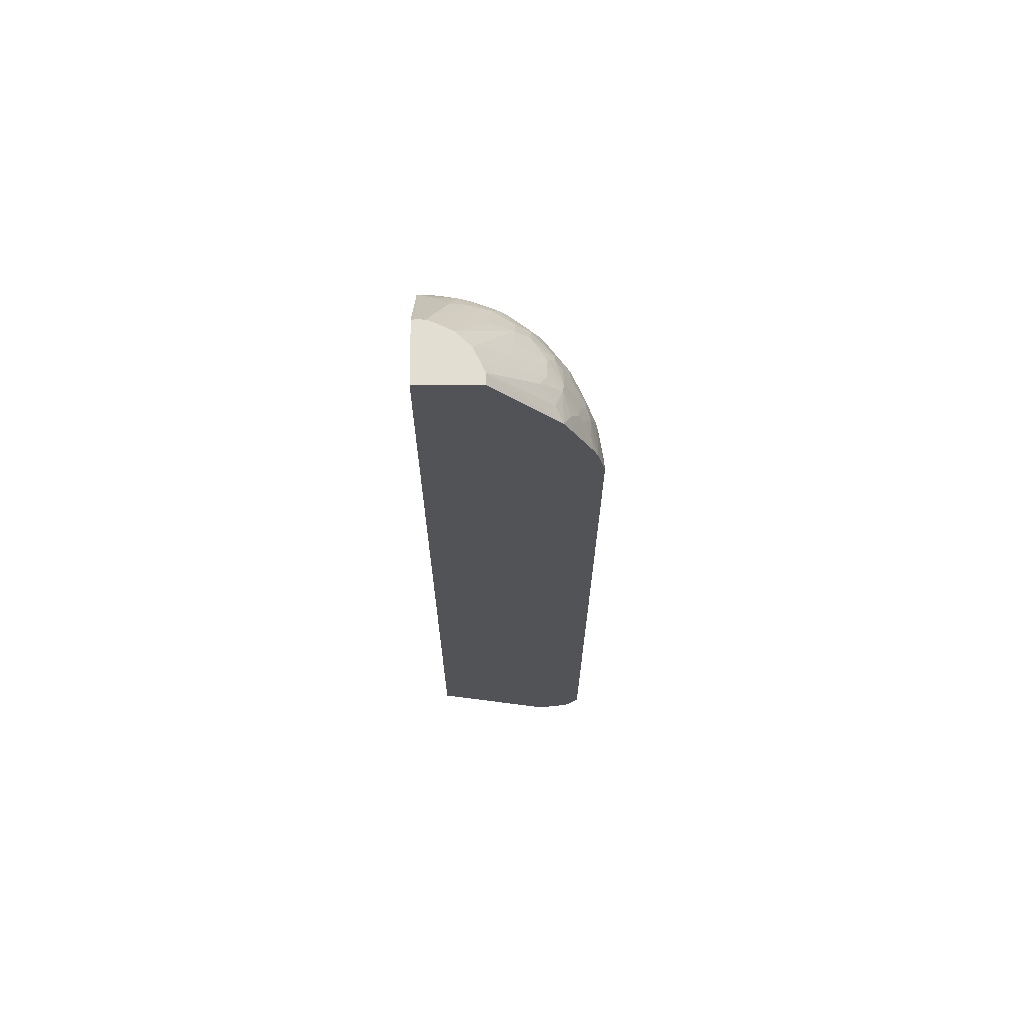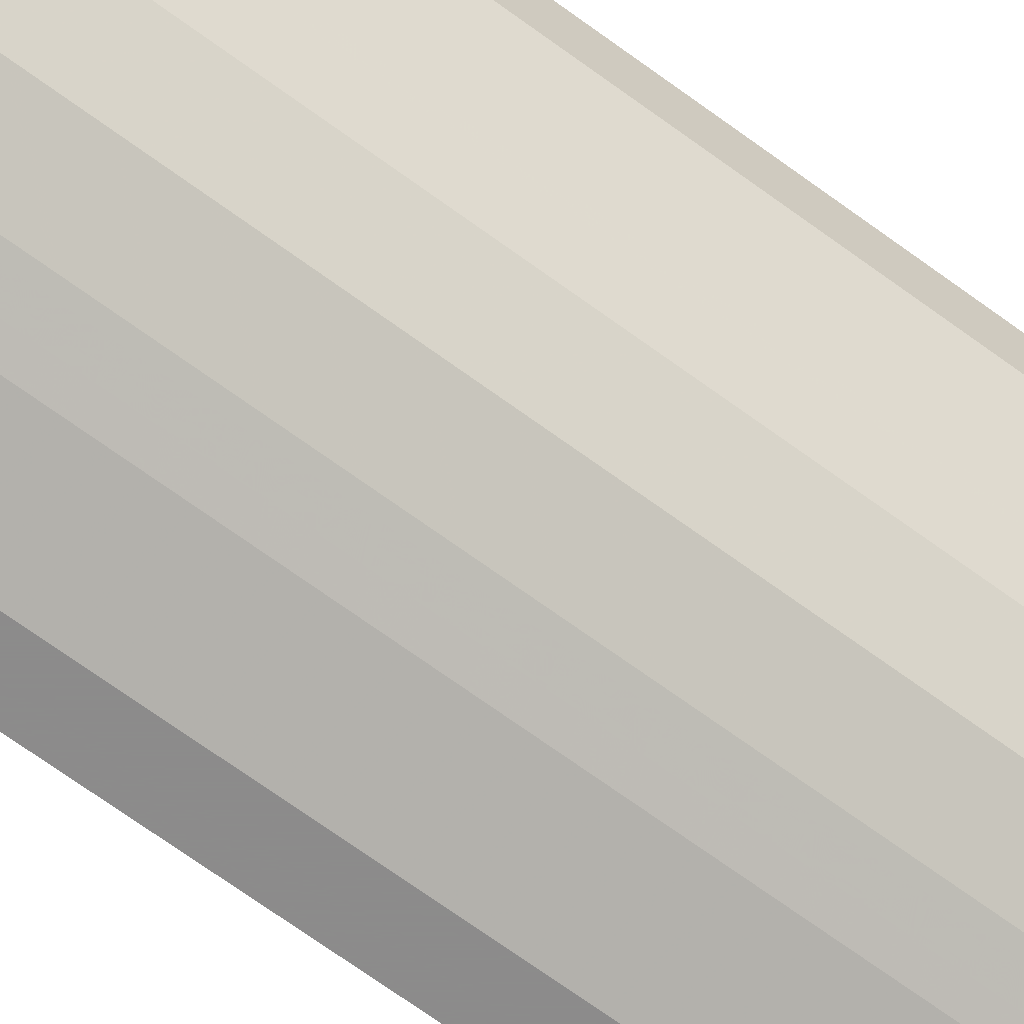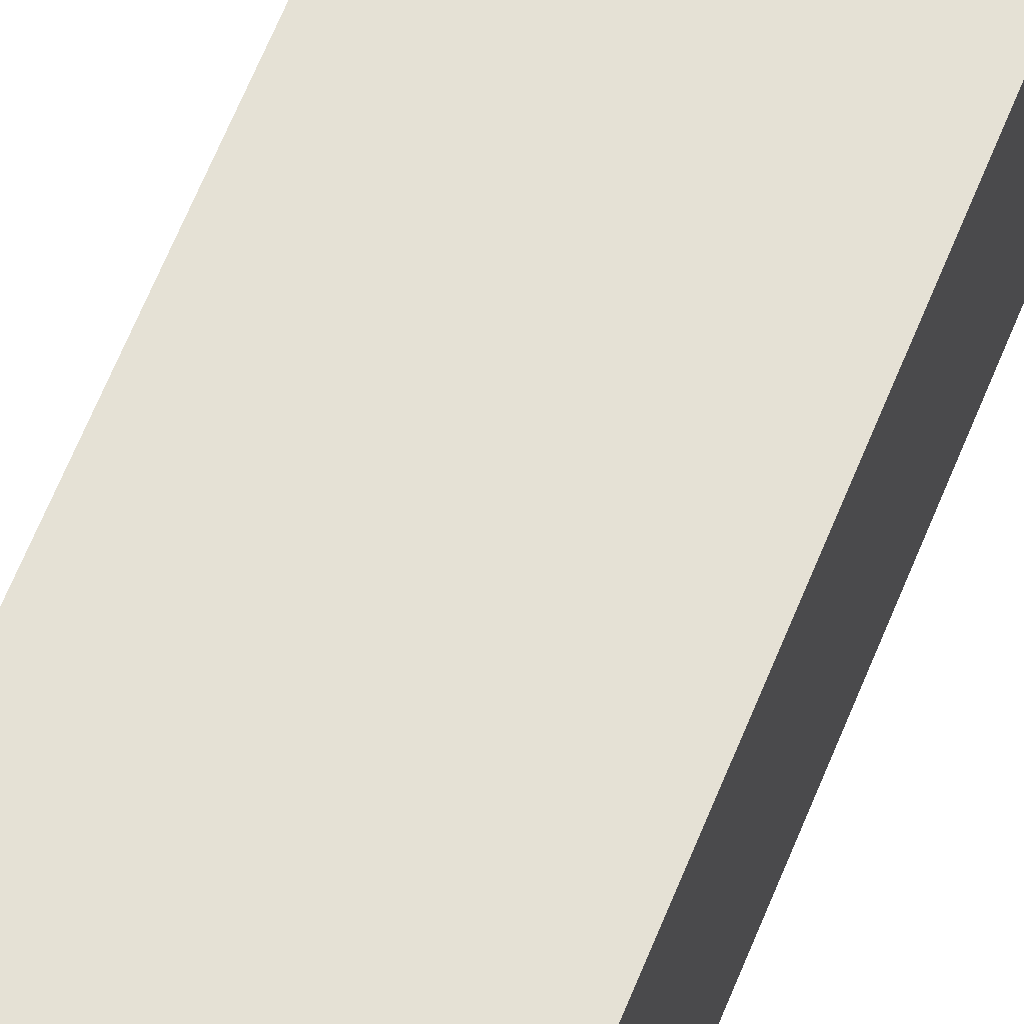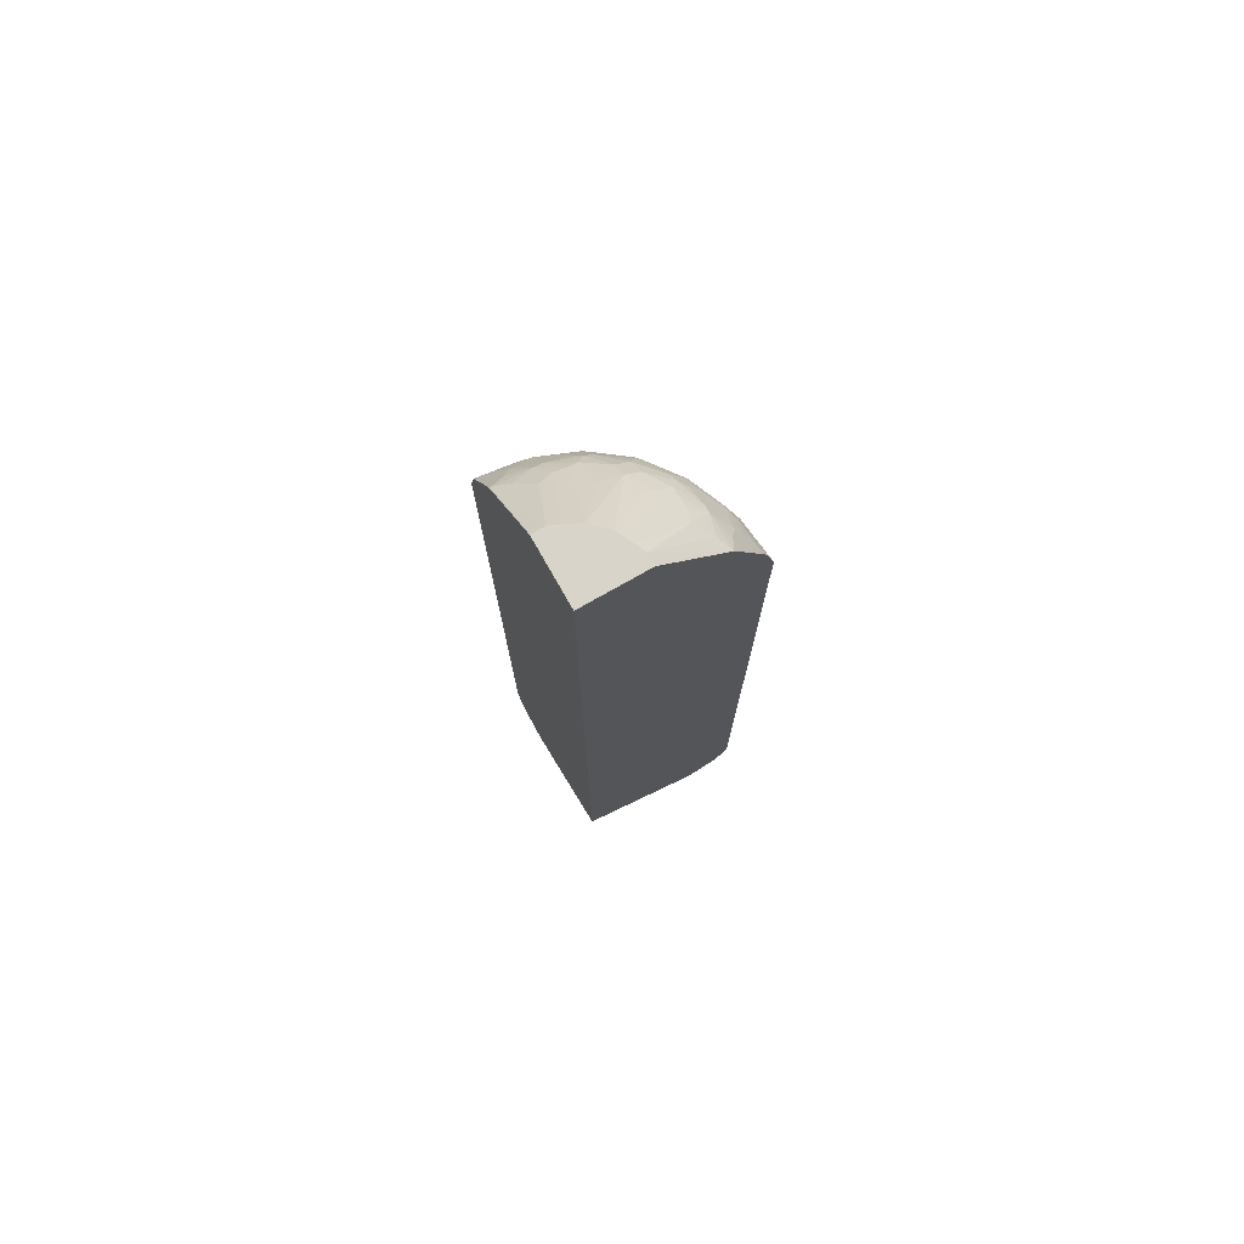
<metadata>
{"format":"obj","ext":"obj","renderer":"f3d","projection":"perspective","resolution":1024,"background":"white","views":[{"elev":67.7,"azim":-90.3,"up":"+Z"},{"elev":-64.0,"azim":52.7,"up":"+Y"},{"elev":65.0,"azim":-157.9,"up":"+Y"},{"elev":75.7,"azim":-119.6,"up":"+Z"}]}
</metadata>
<code>
v 0.01047 -0.2508 0.188
v 0.06273 -0.2404 0.209
v 0.004396 -0.2499 0.1977
v 0.004396 -0.2508 0.188
v 0.02092 -0.2508 0.1776
v 0.04181 -0.2404 0.2195
v 0.04181 -0.2508 0.1567
v 0.07317 -0.2404 0.188
v 0.07841 -0.2352 0.2037
v 0.0993 -0.2247 0.2142
v 0.07841 -0.2247 0.2456
v 0.06794 -0.2247 0.2559
v 0.05228 -0.2299 0.2508
v 0.02092 -0.2404 0.2298
v 0.004396 -0.2395 0.2395
v 0.004396 -0.2508 -0.9092
v 0.1045 -0.2299 0.1671
v 0.04181 -0.2508 -0.8884
v 0.09409 -0.2299 0.1985
v 0.1306 -0.2142 0.1932
v 0.1202 -0.2142 0.2142
v 0.1202 -0.2038 0.2559
v 0.1254 -0.2195 0.1776
v 0.0993 -0.2038 0.2769
v 0.05575 -0.223 0.2648
v 0.06794 -0.2142 0.2769
v 0.04705 -0.2142 0.2873
v 0.03137 -0.2195 0.2822
v 0.02092 -0.2299 0.2612
v 0.004396 -0.2329 0.2551
v 0.004396 -0.2473 -0.9163
v 0.01047 -0.2508 -0.9092
v 0.1185 -0.223 0.1706
v 0.1045 -0.2299 -0.8987
v 0.03137 -0.2508 -0.8987
v 0.06273 -0.2404 -0.9197
v 0.07317 -0.2404 -0.9092
v 0.1393 -0.2125 0.1811
v 0.1306 -0.2038 0.2351
v 0.1393 -0.202 0.2229
v 0.1289 -0.202 0.2438
v 0.1707 -0.1707 0.2438
v 0.162 -0.1724 0.2559
v 0.162 -0.162 0.2769
v 0.1202 -0.1933 0.2769
v 0.1324 -0.216 0.1742
v 0.1097 -0.1829 0.3083
v 0.0993 -0.1933 0.2978
v 0.06794 -0.1933 0.3188
v 0.03484 -0.2125 0.2961
v 0.004396 -0.203 0.3152
v 0.004396 -0.2195 0.2822
v 0.01742 -0.2264 0.2682
v 0.004396 -0.2264 0.2682
v 0.004396 -0.2439 -0.9232
v 0.01047 -0.2473 -0.9163
v 0.1185 -0.223 -0.8953
v 0.1115 -0.2264 -0.9023
v 0.06273 -0.2334 -0.9337
v 0.07317 -0.2378 -0.921
v 0.08014 -0.2369 -0.9127
v 0.1811 -0.1812 0.1706
v 0.1498 -0.202 0.1916
v 0.1393 -0.2125 -0.8953
v 0.1707 -0.1812 0.2124
v 0.1724 -0.1724 0.2351
v 0.2021 -0.1393 0.2229
v 0.2021 -0.1289 0.2438
v 0.1724 -0.162 0.2559
v 0.1934 -0.1202 0.2769
v 0.1829 -0.1202 0.2978
v 0.1515 -0.1515 0.3083
v 0.1202 -0.1829 0.2978
v 0.1324 -0.216 -0.9023
v 0.1411 -0.1515 0.3188
v 0.1306 -0.1515 0.3291
v 0.0993 -0.1724 0.3291
v 0.05575 -0.1916 0.3275
v 0.02439 -0.202 0.317
v 0.004396 -0.1914 0.3377
v 0.01047 -0.2439 -0.9232
v 0.004396 -0.2418 -0.9272
v 0.1045 -0.2273 -0.9106
v 0.1097 -0.2247 -0.9118
v 0.1306 -0.2142 -0.9118
v 0.1097 -0.2142 -0.9327
v 0.07841 -0.2352 -0.9223
v 0.004396 -0.2349 -0.9389
v 0.004396 -0.2319 -0.9426
v 0.06273 -0.223 -0.944
v 0.0993 -0.2142 -0.9379
v 0.2125 -0.1393 0.1811
v 0.2021 -0.1498 0.1916
v 0.1811 -0.1707 0.2124
v 0.1811 -0.1812 -0.8953
v 0.2038 -0.1306 0.2351
v 0.2038 -0.1202 0.2559
v 0.2038 -0.09931 0.2769
v 0.1829 -0.1098 0.3083
v 0.1515 -0.1411 0.3188
v 0.1411 -0.2038 -0.9223
v 0.1428 -0.2055 -0.9127
v 0.1742 -0.1846 -0.9023
v 0.1306 -0.1306 0.3501
v 0.0993 -0.162 0.3396
v 0.0565 -0.07742 0.4491
v 0.08711 -0.1707 0.3378
v 0.0662 -0.1707 0.3483
v 0.04531 -0.1602 0.3692
v 0.03484 -0.1707 0.3588
v 0.02439 -0.1812 0.3483
v 0.02061 -0.09415 0.4491
v 0.01016 -0.09422 0.4491
v 0.004396 -0.09422 0.4491
v 0.1202 -0.2142 -0.9223
v 0.1202 -0.2038 -0.9379
v 0.1306 -0.2038 -0.9327
v 0.004396 -0.225 -0.9483
v 0.00524 -0.2247 -0.9484
v 0.06794 -0.2142 -0.9484
v 0.09409 -0.209 -0.9446
v 0.2195 -0.1254 0.1776
v 0.2247 -0.09931 0.2142
v 0.2142 -0.1306 0.1932
v 0.2125 -0.1393 -0.8953
v 0.1724 -0.1829 -0.9118
v 0.1829 -0.1724 -0.9118
v 0.1846 -0.1742 -0.9023
v 0.2142 -0.1202 0.2142
v 0.2247 -0.07839 0.2456
v 0.2142 -0.06795 0.2769
v 0.1934 -0.06795 0.3188
v 0.1934 -0.09931 0.2978
v 0.2247 -0.06795 0.2559
v 0.1724 -0.09931 0.3291
v 0.1515 -0.1306 0.3291
v 0.1724 -0.1724 -0.9327
v 0.1637 -0.1846 -0.9232
v 0.1515 -0.09931 0.3501
v 0.1306 -0.09931 0.371
v 0.07742 -0.05651 0.4491
v 0.06697 -0.06698 0.4491
v 0.0993 -0.1306 0.371
v 0.0993 -0.1515 0.3501
v 0.03561 -0.08786 0.4491
v 0.02092 -0.09407 0.4491
v 0.004396 -0.002116 0.4491
v 0.115 -0.1986 -0.9446
v 0.1411 -0.1829 -0.9432
v 0.004396 -0.2239 -0.9488
v 0.06273 -0.209 -0.9511
v 0.08885 -0.2038 -0.9484
v 0.2265 -0.1115 0.1637
v 0.2299 -0.1045 0.1671
v 0.2404 -0.07318 0.188
v 0.2299 -0.09407 0.1985
v 0.2195 -0.1254 -0.8987
v 0.2352 -0.07839 0.2037
v 0.2404 -0.06271 0.209
v 0.2021 -0.1498 -0.9058
v 0.216 -0.1324 -0.9023
v 0.1846 -0.1637 -0.9232
v 0.2038 -0.1411 -0.9223
v 0.2055 -0.1428 -0.9127
v 0.2142 -0.04704 0.2873
v 0.1916 -0.05575 0.3275
v 0.1707 -0.08711 0.3378
v 0.2125 -0.03486 0.2961
v 0.2299 -0.05227 0.2508
v 0.223 -0.05575 0.2648
v 0.2038 -0.1306 -0.9327
v 0.1568 -0.1672 -0.9446
v 0.1672 -0.1568 -0.9446
v 0.1829 -0.1411 -0.9432
v 0.08786 -0.03562 0.4491
v 0.09423 -0.002116 0.4491
v 0.004396 -0.002116 -0.8779
v 0.1306 -0.1829 -0.9484
v 0.004396 -0.1881 -0.9615
v 0.02092 -0.1881 -0.9615
v 0.06273 -0.1777 -0.9615
v 0.08885 -0.1724 -0.9589
v 0.1097 -0.162 -0.9589
v 0.1045 -0.1881 -0.9511
v 0.2265 -0.1115 -0.9023
v 0.2508 -0.04183 0.1567
v 0.2299 -0.1045 -0.8987
v 0.2508 -0.02091 0.1776
v 0.2508 -0.01047 0.188
v 0.2504 -0.002116 0.1981
v 0.2404 -0.04183 0.2195
v 0.2142 -0.1306 -0.9118
v 0.2352 -0.07839 -0.9223
v 0.2021 -0.02439 0.317
v 0.1916 -0.003504 0.3378
v 0.1811 -0.02439 0.3483
v 0.1707 -0.03486 0.3588
v 0.1603 -0.04531 0.3692
v 0.1707 -0.0662 0.3483
v 0.2195 -0.03136 0.2822
v 0.232 -0.002116 0.257
v 0.2125 -0.002116 0.2961
v 0.2007 -0.002116 0.3197
v 0.2404 -0.02091 0.2298
v 0.24 -0.002116 0.2399
v 0.2299 -0.02091 0.2612
v 0.2142 -0.1098 -0.9327
v 0.1986 -0.115 -0.9446
v 0.2038 -0.1202 -0.9379
v 0.1515 -0.162 -0.9484
v 0.1829 -0.1306 -0.9484
v 0.09409 -0.02091 0.4491
v 0.09423 -0.01015 0.4491
v 0.1915 -0.002116 0.3375
v 0.1777 -0.002116 -0.9615
v 0.004396 -0.1777 -0.9615
v 0.1045 -0.1568 -0.9615
v 0.2247 -0.1098 -0.9118
v 0.2273 -0.1045 -0.9106
v 0.2378 -0.07318 -0.921
v 0.2369 -0.08015 -0.9127
v 0.2404 -0.07318 -0.9092
v 0.2508 -0.04183 -0.8884
v 0.2508 -0.002116 0.188
v 0.2334 -0.06271 -0.9337
v 0.1923 -0.002116 0.3364
v 0.09413 -0.02062 0.4491
v 0.2265 -0.01743 0.2682
v 0.2341 -0.002116 0.2529
v 0.2142 -0.09931 -0.9379
v 0.1934 -0.1098 -0.9484
v 0.2038 -0.08886 -0.9484
v 0.209 -0.09407 -0.9446
v 0.1777 -0.1254 -0.9511
v 0.1881 -0.002116 -0.9615
v 0.1463 -0.115 -0.9615
v 0.2404 -0.06271 -0.9197
v 0.2508 -0.03136 -0.8987
v 0.2508 -0.002116 -0.9092
v 0.2439 -0.01047 -0.9232
v 0.2473 -0.01047 -0.9163
v 0.223 -0.06271 -0.944
v 0.2327 -0.002116 -0.9433
v 0.2341 -0.002116 -0.9415
v 0.2142 -0.06795 -0.9484
v 0.1724 -0.08886 -0.9589
v 0.1777 -0.06271 -0.9615
v 0.162 -0.1098 -0.9589
v 0.2216 -0.002116 -0.9499
v 0.1881 -0.02091 -0.9615
v 0.1568 -0.1045 -0.9615
v 0.2508 -0.01047 -0.9092
v 0.2473 -0.002116 -0.9163
v 0.2446 -0.002116 -0.9218
v 0.2411 -0.002116 -0.9287
v 0.2247 -0.005233 -0.9484
v 0.2257 -0.002116 -0.9479
v 0.209 -0.06271 -0.9511
f 147 253 254
f 147 254 255
f 147 255 244
f 147 244 243
f 147 243 257
f 147 215 177
f 147 249 235
f 147 235 215
f 148 152 178
f 149 178 172
f 147 239 253
f 148 178 149
f 147 257 249
f 137 172 173
f 147 176 214
f 147 190 224
f 147 205 190
f 147 229 205
f 147 201 229
f 147 202 201
f 147 203 202
f 147 226 203
f 147 214 226
f 141 167 175
f 139 141 140
f 137 174 171
f 137 149 172
f 137 173 174
f 147 224 239
f 150 179 180
f 160 164 161
f 151 180 181
f 166 194 195
f 166 195 196
f 137 163 162
f 166 168 194
f 163 193 192
f 163 171 193
f 161 192 185
f 161 163 192
f 161 164 163
f 159 191 169
f 159 190 191
f 159 189 190
f 159 188 189
f 150 180 151
f 159 186 188
f 155 186 159
f 155 158 156
f 155 159 158
f 154 223 186
f 154 187 223
f 154 186 155
f 153 187 154
f 153 185 187
f 152 184 178
f 152 183 184
f 152 182 183
f 151 182 152
f 151 181 182
f 157 161 185
f 137 171 163
f 108 145 109
f 135 141 139
f 120 152 121
f 120 151 152
f 119 151 120
f 119 150 151
f 118 150 119
f 117 149 137
f 117 148 149
f 116 148 117
f 116 121 148
f 110 112 111
f 109 112 110
f 109 146 112
f 109 145 146
f 121 152 148
f 107 145 108
f 106 145 107
f 106 146 145
f 106 112 146
f 106 113 112
f 106 114 113
f 106 147 114
f 106 176 147
f 106 213 176
f 106 227 213
f 106 212 227
f 106 175 212
f 166 196 197
f 106 141 175
f 106 144 143
f 122 153 154
f 122 154 155
f 122 155 156
f 135 167 141
f 134 168 165
f 134 170 168
f 134 169 170
f 134 159 169
f 132 168 166
f 132 165 168
f 132 167 135
f 132 166 167
f 131 134 165
f 131 165 132
f 130 159 134
f 128 164 160
f 128 163 164
f 127 163 128
f 127 162 163
f 127 137 162
f 126 137 127
f 126 138 137
f 125 161 157
f 125 160 161
f 125 128 160
f 123 159 130
f 123 158 159
f 123 156 158
f 123 129 124
f 122 185 153
f 122 157 185
f 122 156 123
f 135 139 136
f 166 197 198
f 230 233 242
f 166 199 167
f 225 230 242
f 225 241 237
f 225 240 241
f 223 237 238
f 222 237 223
f 220 222 221
f 220 237 222
f 220 225 237
f 217 236 234
f 211 234 231
f 210 234 211
f 210 217 234
f 208 230 209
f 225 242 243
f 208 233 230
f 208 232 245
f 208 231 232
f 208 211 231
f 207 230 225
f 205 229 206
f 201 206 229
f 201 228 206
f 200 228 201
f 200 206 228
f 198 227 212
f 197 227 198
f 196 227 197
f 195 227 196
f 208 245 233
f 195 213 227
f 225 243 244
f 231 234 232
f 106 142 141
f 249 258 250
f 249 256 258
f 249 257 256
f 247 250 258
f 247 248 251
f 246 248 247
f 245 258 256
f 245 247 258
f 243 256 257
f 242 256 243
f 242 245 256
f 241 254 253
f 225 244 240
f 240 255 254
f 240 254 241
f 239 241 253
f 239 252 241
f 237 252 238
f 237 241 252
f 236 251 248
f 235 249 250
f 234 248 246
f 234 236 248
f 233 245 242
f 232 247 245
f 232 246 247
f 232 234 246
f 240 244 255
f 195 226 214
f 194 226 195
f 194 203 226
f 178 183 210
f 178 184 183
f 177 215 216
f 176 195 214
f 176 213 195
f 175 199 198
f 175 198 212
f 174 211 208
f 173 211 174
f 173 210 211
f 172 210 173
f 172 178 210
f 171 230 207
f 179 216 215
f 171 209 230
f 171 174 208
f 171 207 193
f 169 191 204
f 169 206 200
f 169 205 206
f 169 204 205
f 168 203 194
f 168 202 203
f 168 201 202
f 168 200 201
f 168 169 200
f 168 170 169
f 167 199 175
f 171 208 209
f 179 215 235
f 179 235 250
f 179 250 247
f 193 219 218
f 193 220 219
f 193 225 220
f 193 207 225
f 192 193 218
f 190 204 191
f 190 205 204
f 189 224 190
f 187 222 223
f 186 189 188
f 186 224 189
f 186 239 224
f 186 252 239
f 186 238 252
f 186 223 238
f 185 222 187
f 185 221 222
f 185 220 221
f 185 219 220
f 185 218 219
f 185 192 218
f 183 217 210
f 182 217 183
f 181 217 182
f 179 181 180
f 179 217 181
f 179 236 217
f 179 251 236
f 179 247 251
f 166 198 199
f 105 144 106
f 78 109 110
f 104 144 105
f 25 27 50
f 24 49 26
f 24 48 49
f 24 47 48
f 24 45 47
f 23 46 38
f 23 74 46
f 23 57 74
f 23 33 57
f 22 45 24
f 22 44 45
f 22 43 44
f 22 42 43
f 25 50 28
f 22 41 42
f 22 39 40
f 21 39 22
f 20 39 21
f 20 40 39
f 20 38 40
f 20 23 38
f 18 37 34
f 18 36 37
f 18 35 36
f 17 57 33
f 17 58 57
f 17 34 58
f 17 23 19
f 22 40 41
f 17 33 23
f 26 49 27
f 28 50 51
f 42 67 68
f 42 66 67
f 40 42 41
f 40 66 42
f 40 65 66
f 40 63 65
f 38 95 62
f 38 64 95
f 38 74 64
f 38 46 74
f 38 63 40
f 38 62 63
f 37 61 58
f 27 49 50
f 37 60 61
f 36 59 60
f 36 56 59
f 34 37 58
f 32 36 35
f 32 56 36
f 31 81 56
f 31 55 81
f 30 53 54
f 29 53 30
f 28 53 29
f 28 54 53
f 28 52 54
f 28 51 52
f 36 60 37
f 16 56 32
f 16 31 56
f 15 29 30
f 3 114 147
f 3 80 114
f 3 51 80
f 3 52 51
f 3 54 52
f 3 30 54
f 3 15 30
f 3 14 15
f 3 6 14
f 2 13 6
f 2 12 13
f 2 11 12
f 2 10 11
f 3 147 177
f 2 9 10
f 2 7 8
f 2 5 7
f 2 6 3
f 1 5 2
f 1 7 5
f 1 18 7
f 1 35 18
f 1 32 35
f 1 16 32
f 1 4 16
f 1 3 4
f 1 2 3
f 104 136 139
f 2 8 9
f 3 177 216
f 3 216 179
f 3 179 150
f 13 15 14
f 13 29 15
f 13 28 29
f 12 27 25
f 12 26 27
f 12 24 26
f 12 25 13
f 11 24 12
f 11 22 24
f 10 23 20
f 10 19 23
f 10 22 11
f 10 21 22
f 10 20 21
f 9 19 10
f 8 17 19
f 8 19 9
f 7 34 17
f 7 18 34
f 7 17 8
f 6 13 14
f 3 16 4
f 3 31 16
f 3 55 31
f 3 82 55
f 3 88 82
f 3 89 88
f 3 118 89
f 3 150 118
f 42 68 97
f 42 97 69
f 13 25 28
f 42 44 43
f 92 125 157
f 92 123 124
f 92 122 123
f 91 121 116
f 90 121 91
f 90 120 121
f 90 119 120
f 90 118 119
f 89 118 90
f 87 117 115
f 86 117 87
f 86 116 117
f 86 91 116
f 92 157 122
f 85 115 101
f 84 87 85
f 83 87 84
f 81 82 88
f 80 113 114
f 80 112 113
f 80 111 112
f 78 80 79
f 78 111 80
f 78 110 111
f 78 108 109
f 78 107 108
f 77 107 78
f 77 106 107
f 85 87 115
f 77 105 106
f 95 103 126
f 95 128 125
f 104 143 144
f 42 69 44
f 104 106 143
f 104 142 106
f 104 141 142
f 104 140 141
f 104 139 140
f 101 103 102
f 101 126 103
f 101 138 126
f 101 137 138
f 101 117 137
f 101 115 117
f 95 127 128
f 100 136 104
f 99 135 136
f 99 132 135
f 99 133 132
f 98 134 131
f 98 130 134
f 98 133 99
f 98 132 133
f 98 131 132
f 97 130 98
f 97 123 130
f 96 123 97
f 96 129 123
f 96 124 129
f 99 136 100
f 76 105 77
f 95 126 127
f 75 104 76
f 59 81 88
f 59 87 60
f 59 86 87
f 58 85 74
f 58 84 85
f 58 83 84
f 58 60 83
f 58 61 60
f 57 58 74
f 56 81 59
f 55 82 81
f 51 79 80
f 50 78 79
f 49 78 50
f 49 77 78
f 47 49 48
f 47 77 49
f 47 76 77
f 47 75 76
f 47 72 75
f 47 73 72
f 45 73 47
f 44 97 70
f 44 69 97
f 44 73 45
f 44 72 73
f 76 104 105
f 44 71 72
f 44 70 71
f 59 88 89
f 59 89 90
f 50 79 51
f 71 99 100
f 74 102 103
f 59 90 91
f 74 101 102
f 74 85 101
f 72 100 75
f 71 100 72
f 70 97 98
f 70 99 71
f 70 98 99
f 67 124 96
f 67 93 92
f 67 94 93
f 75 100 104
f 67 92 124
f 67 96 97
f 59 91 86
f 60 87 83
f 62 92 93
f 62 93 94
f 67 97 68
f 62 65 63
f 62 94 65
f 62 95 125
f 62 125 92
f 64 74 95
f 65 94 66
f 66 94 67
f 74 103 95

</code>
